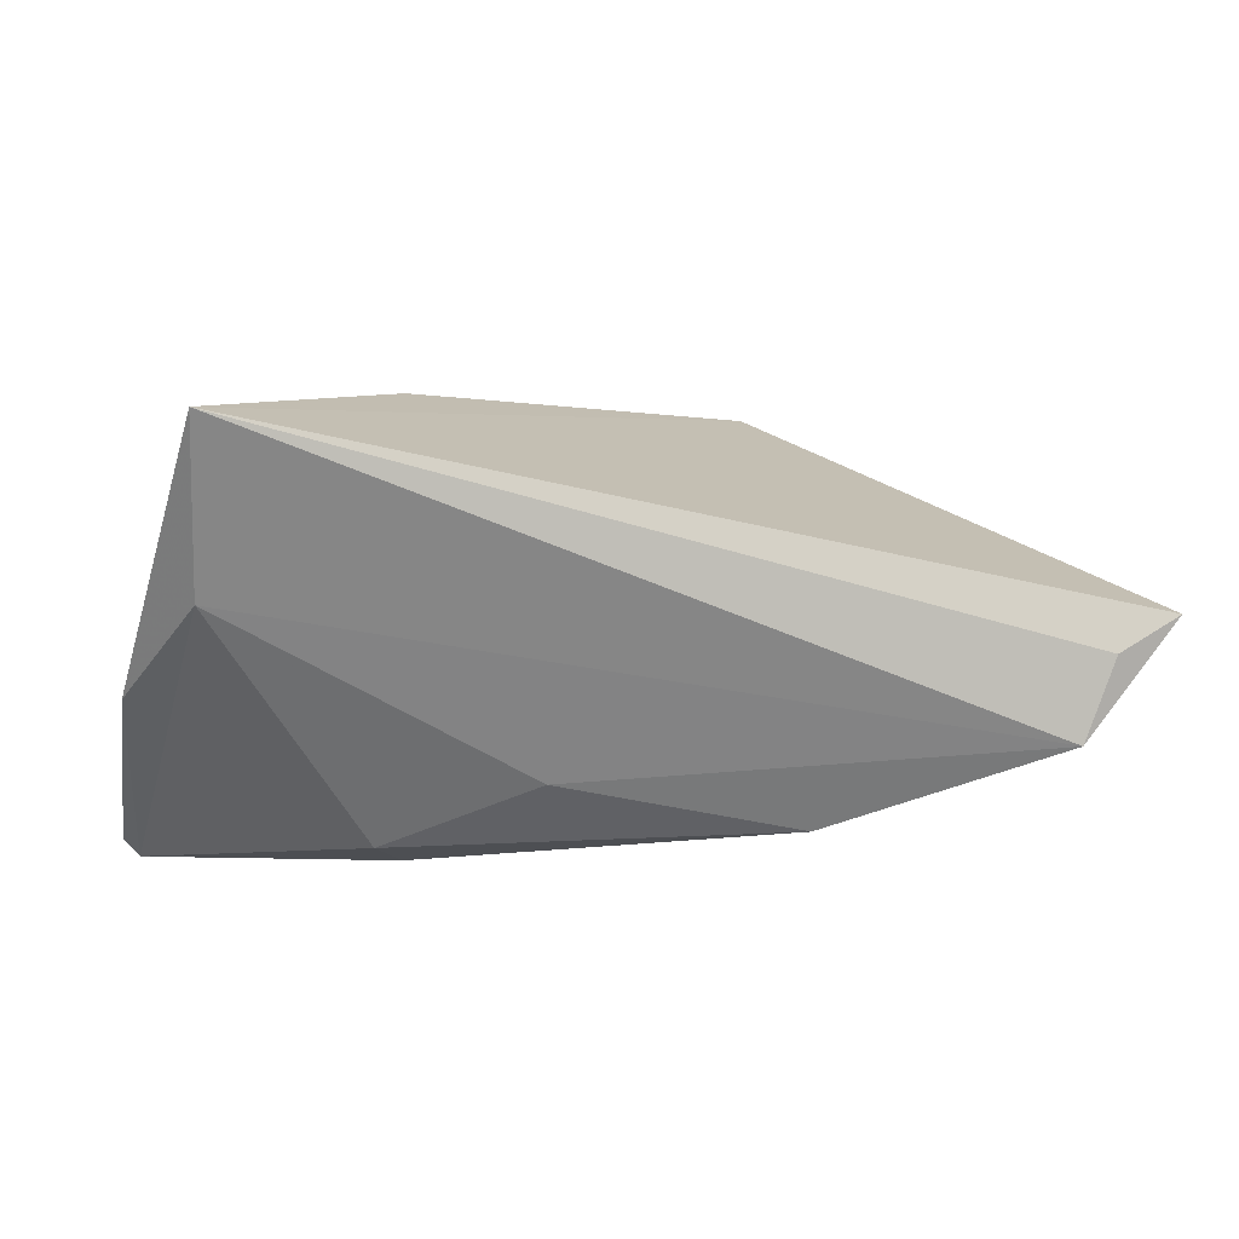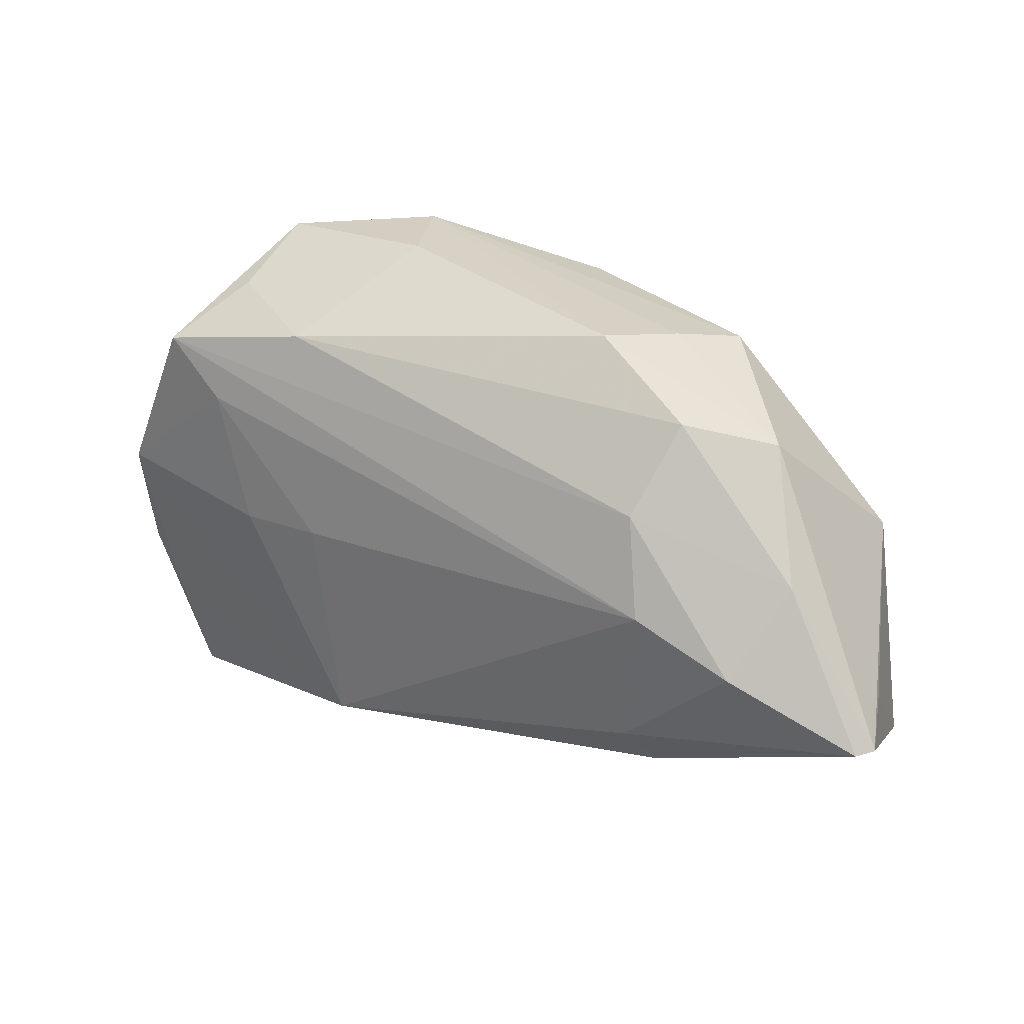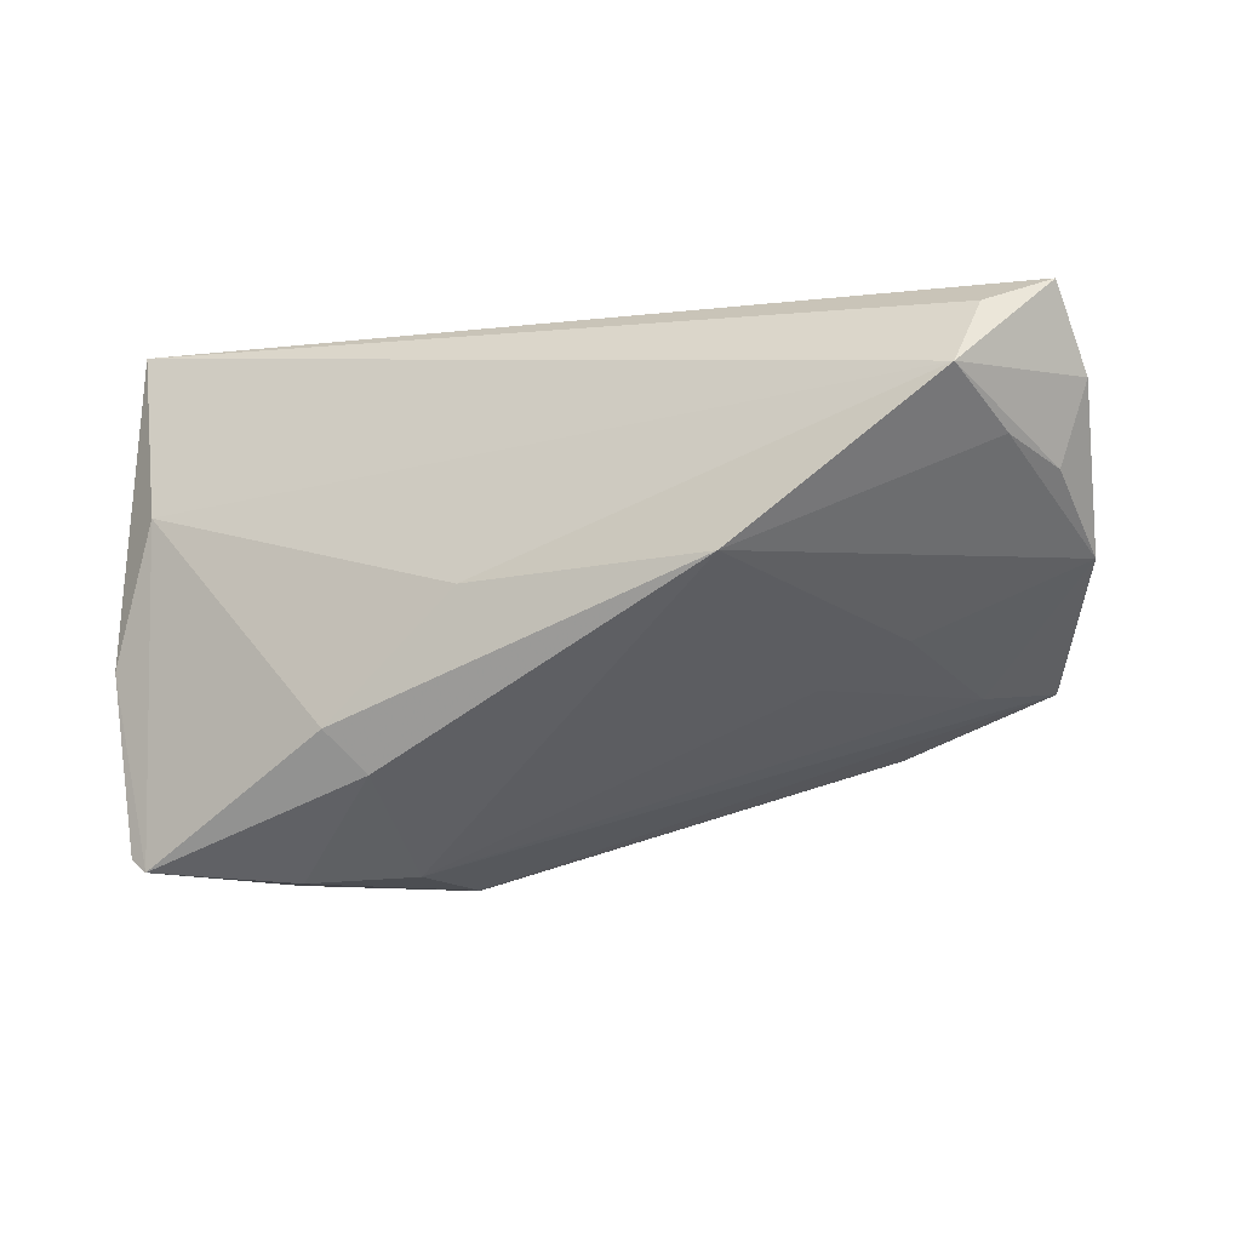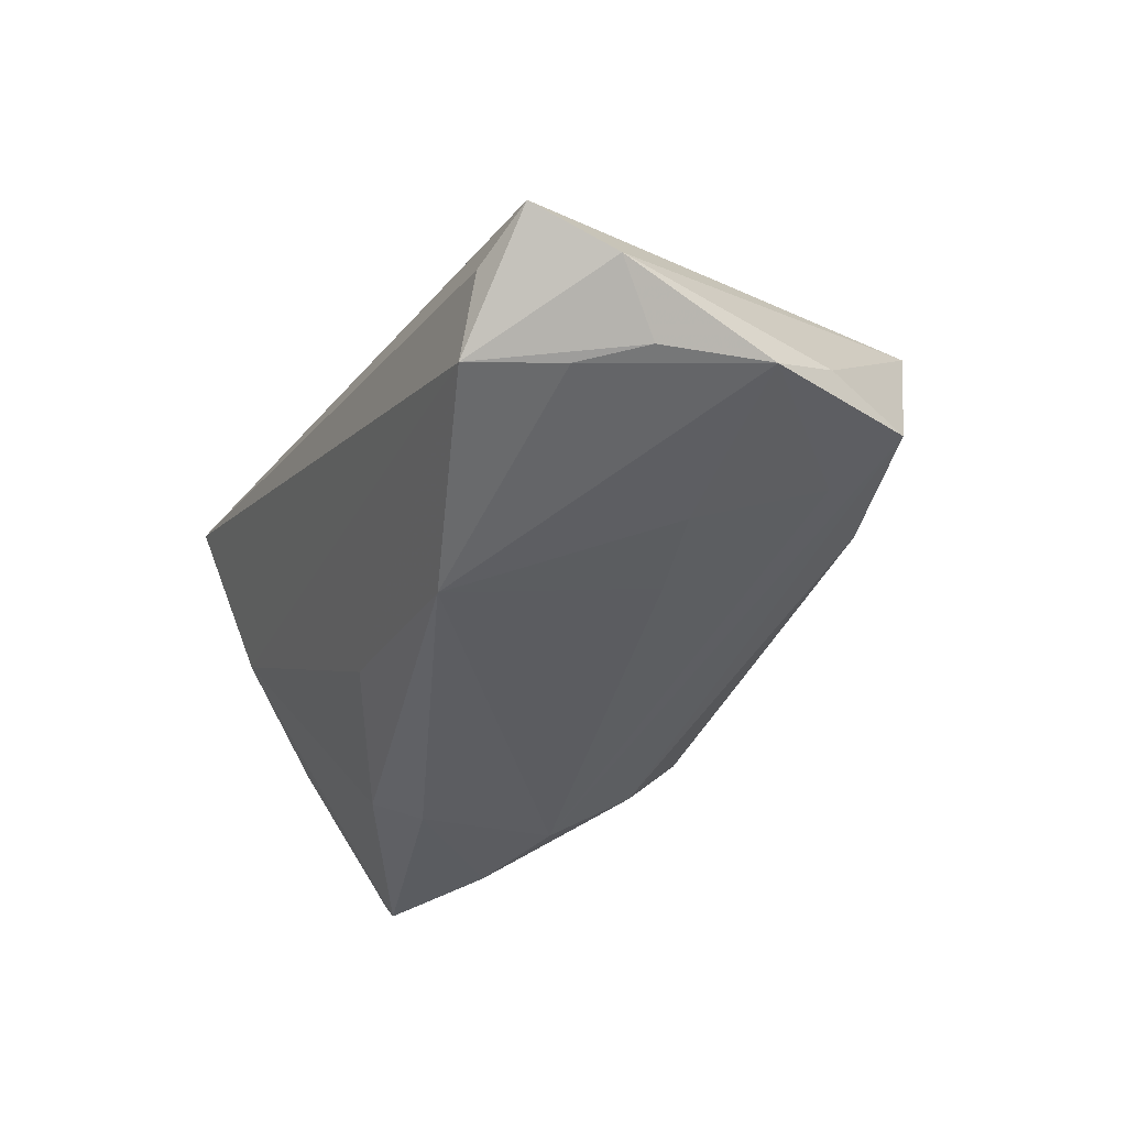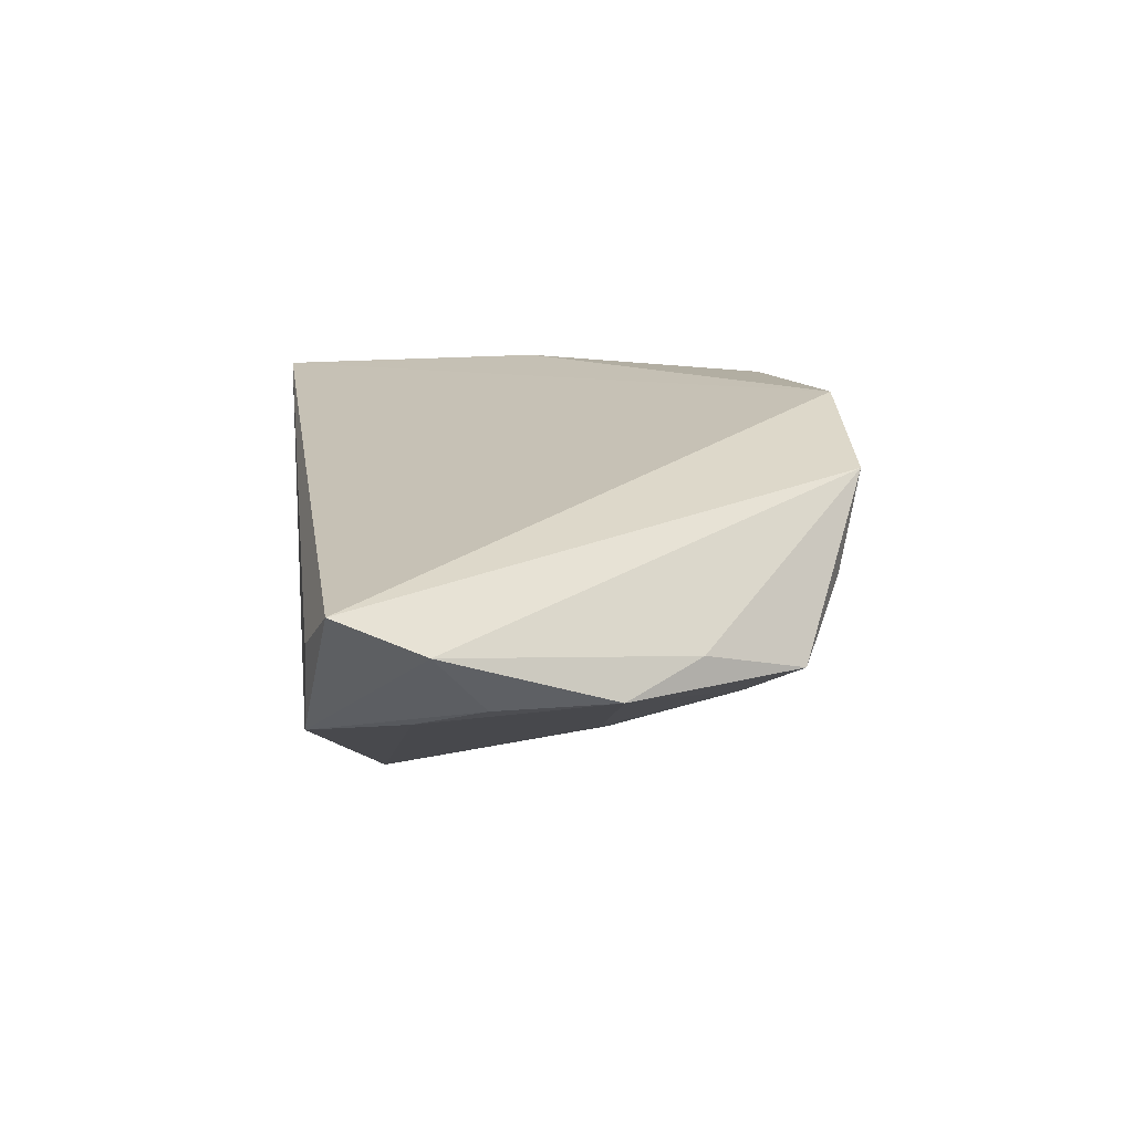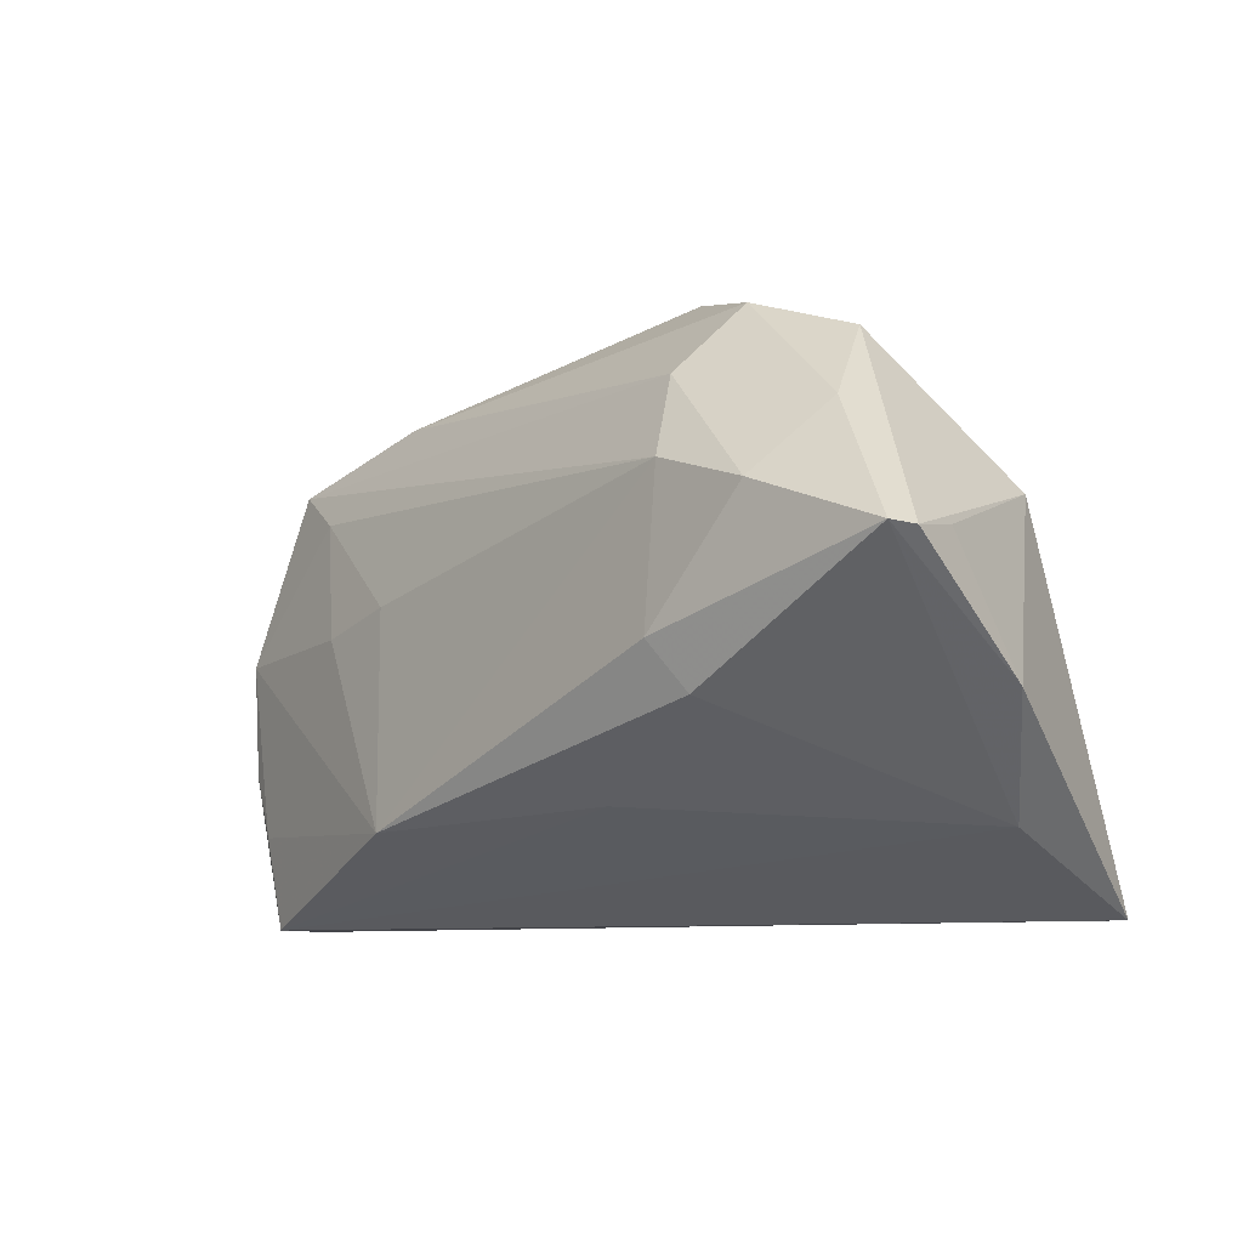
<metadata>
{"format":"obj","ext":"obj","renderer":"f3d","projection":"perspective","resolution":1024,"background":"white","views":[{"elev":4.8,"azim":-10.5,"up":"+Z"},{"elev":40.8,"azim":-157.5,"up":"+Y"},{"elev":-49.6,"azim":15.0,"up":"+Z"},{"elev":-34.1,"azim":63.7,"up":"+Z"},{"elev":7.2,"azim":82.4,"up":"+Z"},{"elev":-8.9,"azim":-138.4,"up":"+Y"}]}
</metadata>
<code>
v -0.03477 0.006054 0.02325
v -0.02323 0.01298 -0.0262
v -0.05325 0.002272 -0.02798
v -0.05467 -0.01166 -0.007791
v 0.04434 0.0169 -0.01034
v 0.05335 -0.02184 -0.01163
v -0.008542 -0.02147 -0.01714
v 0.06297 -0.02042 -0.002769
v -0.04676 0.01085 0.006246
v -0.05328 0.003272 -0.0174
v 0.05726 0.009736 -0.004098
v 0.03301 0.02799 -0.006691
v 0.02263 0.03472 0.01041
v -0.04694 -0.03336 0.02443
v -0.04085 0.01809 -0.0187
v -0.02311 0.03048 0.01293
v 0.03801 0.001248 -0.01541
v 0.06018 0.0004739 -0.008532
v 0.0436 0.03047 0.01502
v -0.0361 0.008782 -0.02798
v 0.05804 -0.01391 -0.009484
v 0.05291 0.02211 -0.006405
v -0.02691 -0.01176 -0.02536
v 0.02589 0.03132 0.02295
v 0.04931 -0.03336 -0.01271
v -0.01661 0.03369 0.006026
v -0.02301 0.03268 -0.01071
v 0.02678 0.003765 -0.01777
v -0.01709 0.02251 0.02319
v 0.02125 -0.02327 -0.02303
v -0.02314 -0.005935 -0.02798
v -0.009265 0.03674 -0.002083
v 0.0455 0.02749 0.003
v -0.05515 0.001827 -0.02576
v 0.05325 -0.03326 -0.00257
v 0.06159 -0.03121 0.001546
v -0.0343 0.02916 -0.005717
v -0.02188 0.000146 0.02621
v -0.01971 0.02359 -0.01964
v 0.001129 0.02782 0.02451
v -0.04663 -0.02439 0.003556
f 36 19 24
f 24 14 36
f 36 14 35
f 4 41 14
f 22 2 39
f 3 4 34
f 41 4 3
f 30 2 28
f 19 22 33
f 27 32 12
f 22 39 12
f 12 39 27
f 12 33 22
f 13 24 19
f 13 32 24
f 13 12 32
f 19 33 13
f 33 12 13
f 34 4 10
f 23 30 7
f 7 41 23
f 41 3 23
f 8 19 36
f 36 35 25
f 25 8 36
f 21 8 25
f 7 30 25
f 25 35 14
f 25 41 7
f 14 41 25
f 20 39 2
f 18 8 21
f 37 32 27
f 9 4 14
f 9 10 4
f 16 37 9
f 34 10 9
f 9 37 34
f 30 23 31
f 31 23 3
f 3 20 31
f 31 2 30
f 31 20 2
f 6 25 30
f 21 25 6
f 30 18 6
f 6 18 21
f 30 28 17
f 17 18 30
f 19 8 11
f 8 18 11
f 11 22 19
f 11 18 22
f 32 37 26
f 26 37 16
f 24 32 26
f 26 16 24
f 15 3 34
f 34 37 15
f 15 37 27
f 15 20 3
f 27 39 15
f 39 20 15
f 14 24 38
f 24 16 40
f 16 29 40
f 40 38 24
f 29 38 40
f 1 9 14
f 14 38 1
f 1 38 29
f 1 29 16
f 16 9 1
f 22 18 5
f 18 17 5
f 5 17 28
f 5 2 22
f 5 28 2

</code>
